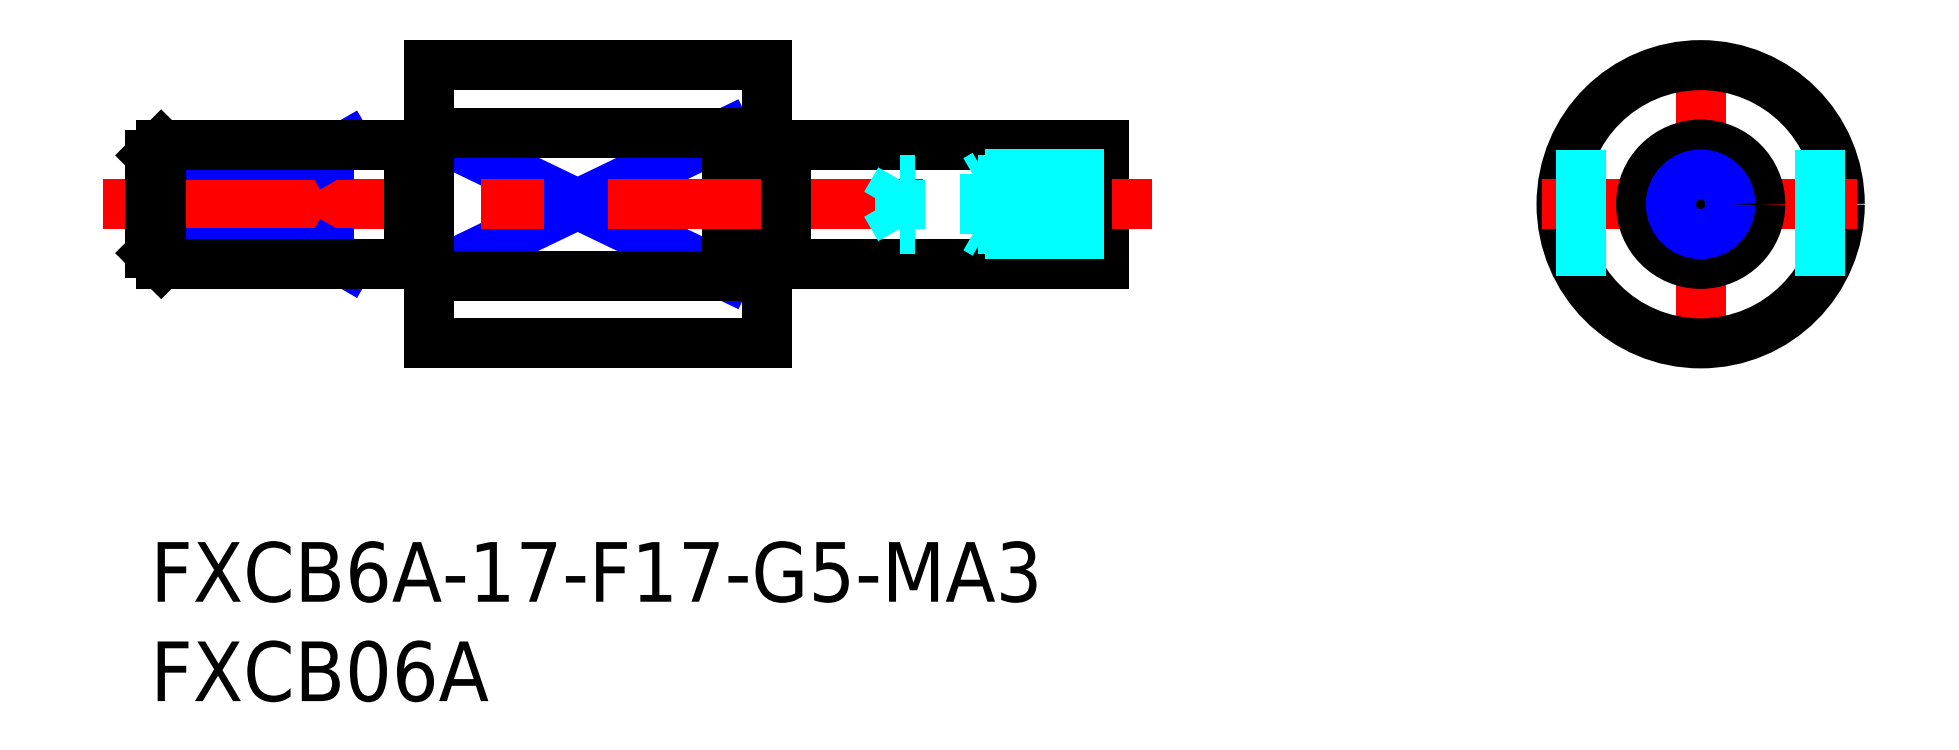
<metadata>
{"format":"dxf","ext":"dxf","renderer":"ezdxf+matplotlib","layout":"modelspace","background":"white","min_lineweight":24,"dpi":150}
</metadata>
<code>
0
SECTION
2
ENTITIES
0
INSERT
8
MSM_CONTINUOUS
2
*U3
10
0
20
0
30
0
0
INSERT
8
MSM_CONTINUOUS
2
*U4
10
0
20
0
30
0
0
LINE
8
MSM_NARROW
10
14
20
20.61
30
0
11
29
21
13.39
31
0
0
LINE
8
MSM_NARROW
10
14
20
13.39
30
0
11
29
21
20.61
31
0
0
LINE
8
MSM_CONTINUOUS
10
9
20
20
30
0
11
9
21
14
31
0
0
LINE
8
MSM_CONTINUOUS
10
14
20
24
30
0
11
14
21
10
31
0
0
LINE
8
MSM_CENTER
10
78
20
9
30
0
11
78
21
25
31
0
0
LINE
8
MSM_CONTINUOUS
10
32
20
14
30
0
11
48
21
14
31
0
0
LINE
8
MSM_CONTINUOUS
10
32
20
20
30
0
11
48
21
20
31
0
0
LINE
8
MSM_CONTINUOUS
10
29
20
20.61
30
0
11
29
21
13.39
31
0
0
LINE
8
MSM_NARROW
10
48
20
18.5
30
0
11
48
21
15.5
31
0
0
CIRCLE
8
MSM_CONTINUOUS
10
78
20
17
30
0
40
7
0
LINE
8
MSM_CENTER
10
70
20
17
30
0
11
86
21
17
31
0
0
LINE
8
MSM_DASHED
10
84
20
13.39
30
0
11
84
21
20.61
31
0
0
LINE
8
MSM_DASHED
10
72
20
13.39
30
0
11
72
21
20.61
31
0
0
LINE
8
MSM_CONTINUOUS
10
14
20
24
30
0
11
31
21
24
31
0
0
LINE
8
MSM_CONTINUOUS
10
14
20
20.61
30
0
11
29
21
20.61
31
0
0
LINE
8
MSM_CONTINUOUS
10
14
20
13.39
30
0
11
29
21
13.39
31
0
0
LINE
8
MSM_CONTINUOUS
10
14
20
10
30
0
11
31
21
10
31
0
0
LINE
8
MSM_CONTINUOUS
10
31
20
24
30
0
11
31
21
10
31
0
0
LINE
8
MSM_CONTINUOUS
10
48
20
20
30
0
11
48
21
14
31
0
0
LINE
8
MSM_CENTER
10
-2.4
20
17
30
0
11
50.4
21
17
31
0
0
LINE
8
MSM_NARROW
10
9.938
20
20
30
0
11
9
21
19.46
31
0
0
LINE
8
MSM_NARROW
10
9
20
19.46
30
0
11
-1.38e-14
21
19.46
31
0
0
LINE
8
MSM_NARROW
10
9
20
14.54
30
0
11
1.47e-14
21
14.54
31
0
0
LINE
8
MSM_NARROW
10
9.938
20
14
30
0
11
9
21
14.54
31
0
0
LINE
8
MSM_CONTINUOUS
10
0.5415
20
20
30
0
11
0.5415
21
14
31
0
0
LINE
8
MSM_CONTINUOUS
10
1.47e-14
20
14.54
30
0
11
0.5415
21
14
31
0
0
LINE
8
MSM_CONTINUOUS
10
-1.38e-14
20
19.46
30
0
11
0.5415
21
20
31
0
0
LINE
8
MSM_CONTINUOUS
10
-1.38e-14
20
19.46
30
0
11
1.47e-14
21
14.54
31
0
0
LINE
8
MSM_CONTINUOUS
10
13
20
14
30
0
11
0.5415
21
14
31
0
0
LINE
8
MSM_CONTINUOUS
10
13
20
20
30
0
11
0.5415
21
20
31
0
0
LINE
8
MSM_DASHED
10
48
20
15.5
30
0
11
42
21
15.5
31
0
0
LINE
8
MSM_DASHED
10
48
20
15.77
30
0
11
37.71
21
15.77
31
0
0
LINE
8
MSM_DASHED
10
48
20
18.23
30
0
11
37.71
21
18.23
31
0
0
LINE
8
MSM_DASHED
10
48
20
18.5
30
0
11
42
21
18.5
31
0
0
LINE
8
MSM_DASHED
10
42
20
15.5
30
0
11
41.53
21
15.77
31
0
0
LINE
8
MSM_DASHED
10
37.71
20
18.23
30
0
11
37.71
21
15.77
31
0
0
LINE
8
MSM_DASHED
10
37.71
20
18.23
30
0
11
37
21
17
31
0
0
LINE
8
MSM_DASHED
10
37.71
20
15.77
30
0
11
37
21
17
31
0
0
LINE
8
MSM_DASHED
10
42
20
18.5
30
0
11
41.53
21
18.23
31
0
0
LINE
8
MSM_DASHED
10
42
20
18.5
30
0
11
42
21
15.5
31
0
0
CIRCLE
8
MSM_CONTINUOUS
10
78
20
17
30
0
40
3
0
CIRCLE
8
MSM_CONTINUOUS
10
78
20
17
30
0
40
1.23
0
CIRCLE
8
MSM_NARROW
10
78
20
17
30
0
40
1.5
0
LINE
8
MSM_CONTINUOUS
10
32
20
20
30
0
11
32
21
14
31
0
0
LINE
8
MSM_CONTINUOUS
10
13
20
20
30
0
11
13
21
14
31
0
0
LINE
8
MSM_CONTINUOUS
10
31
20
19.9
30
0
11
32
21
19.9
31
0
0
LINE
8
MSM_CONTINUOUS
10
31
20
14.1
30
0
11
32
21
14.1
31
0
0
LINE
8
MSM_CONTINUOUS
10
14
20
14.1
30
0
11
13
21
14.1
31
0
0
LINE
8
MSM_CONTINUOUS
10
14
20
19.9
30
0
11
13
21
19.9
31
0
0
ENDSEC
0
EOF

</code>
